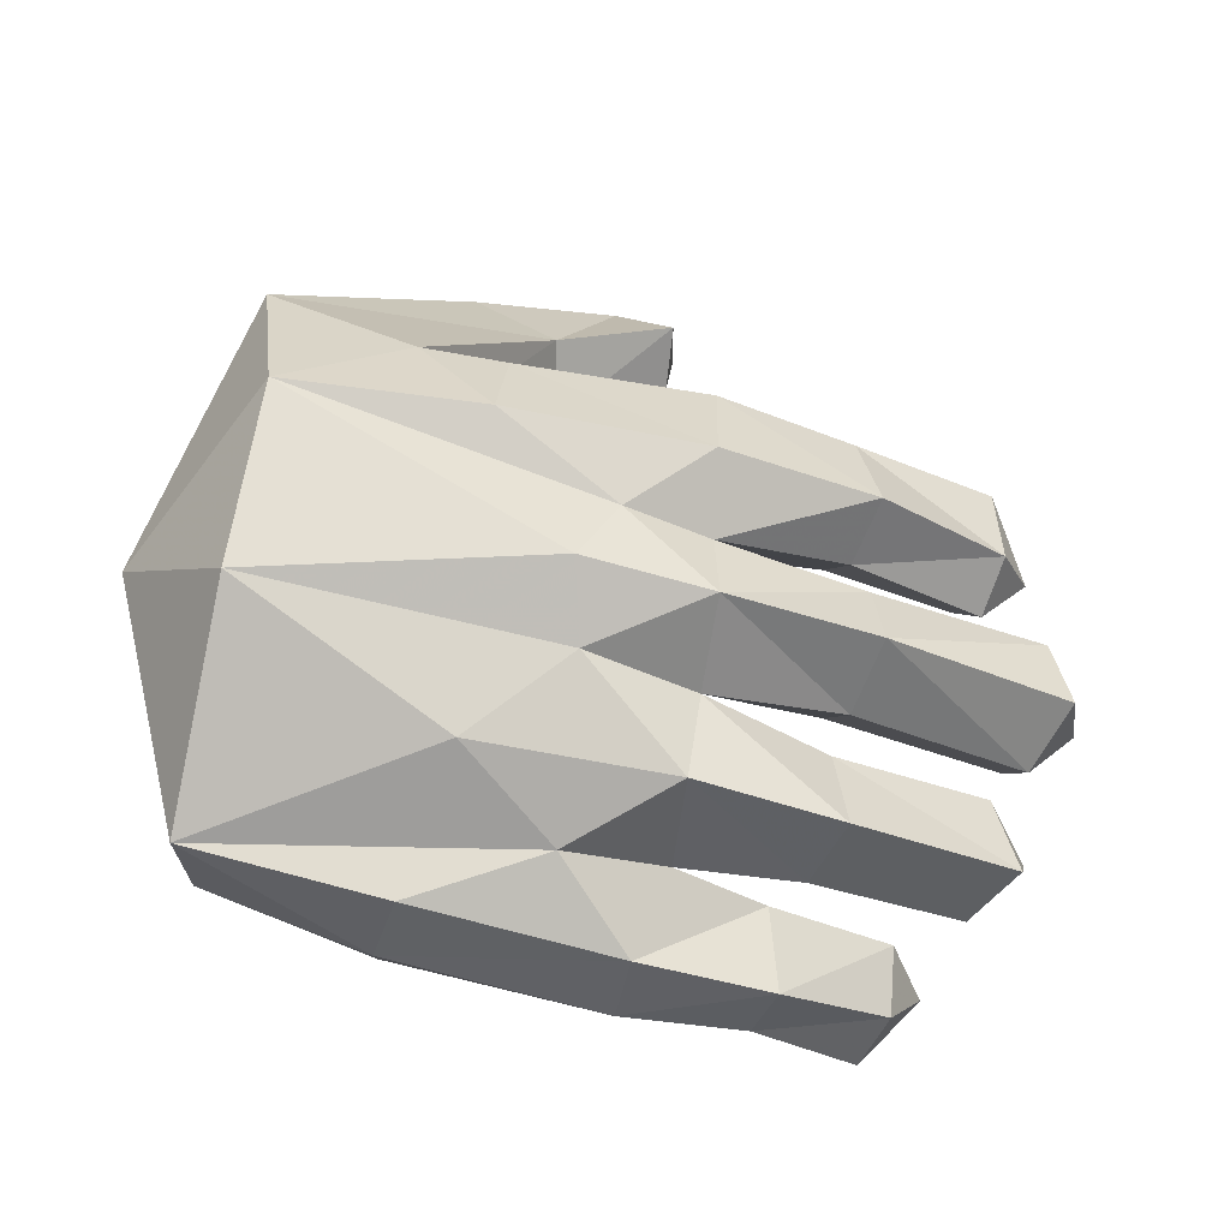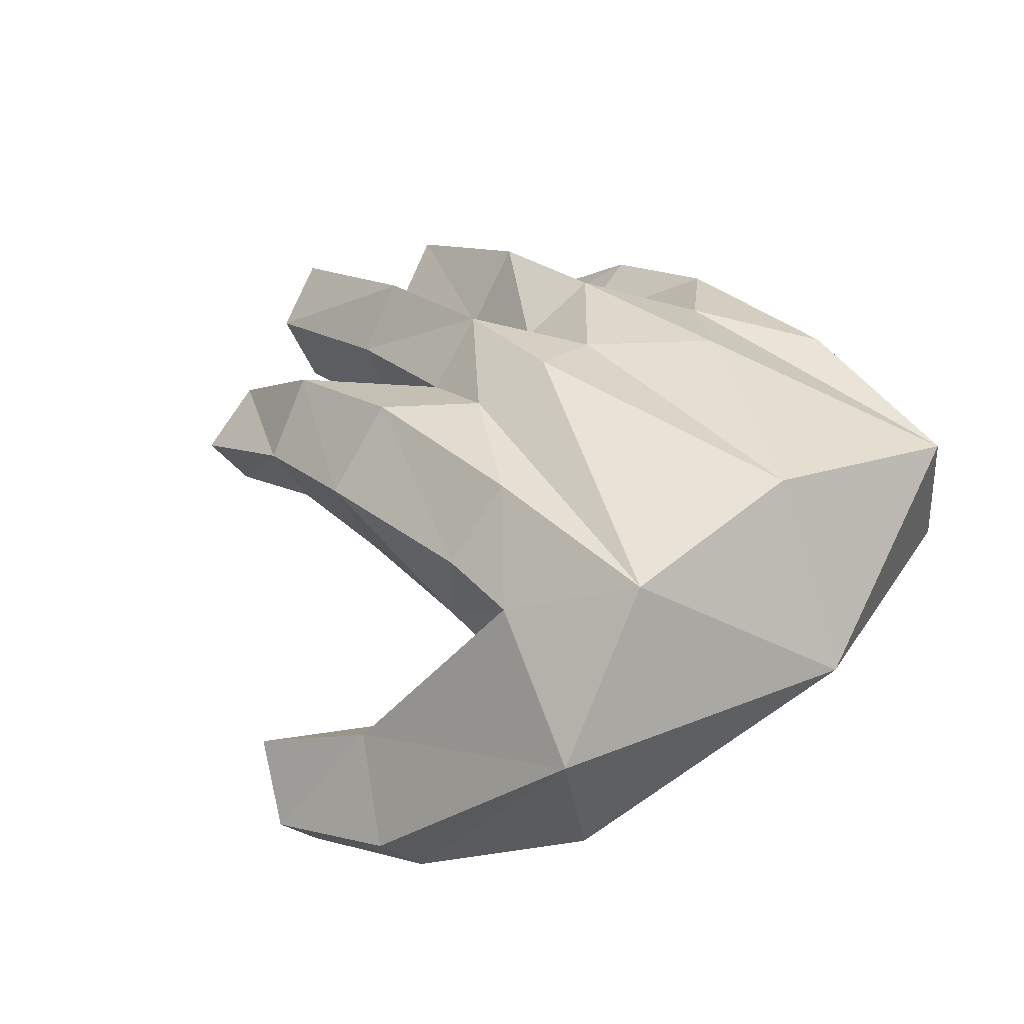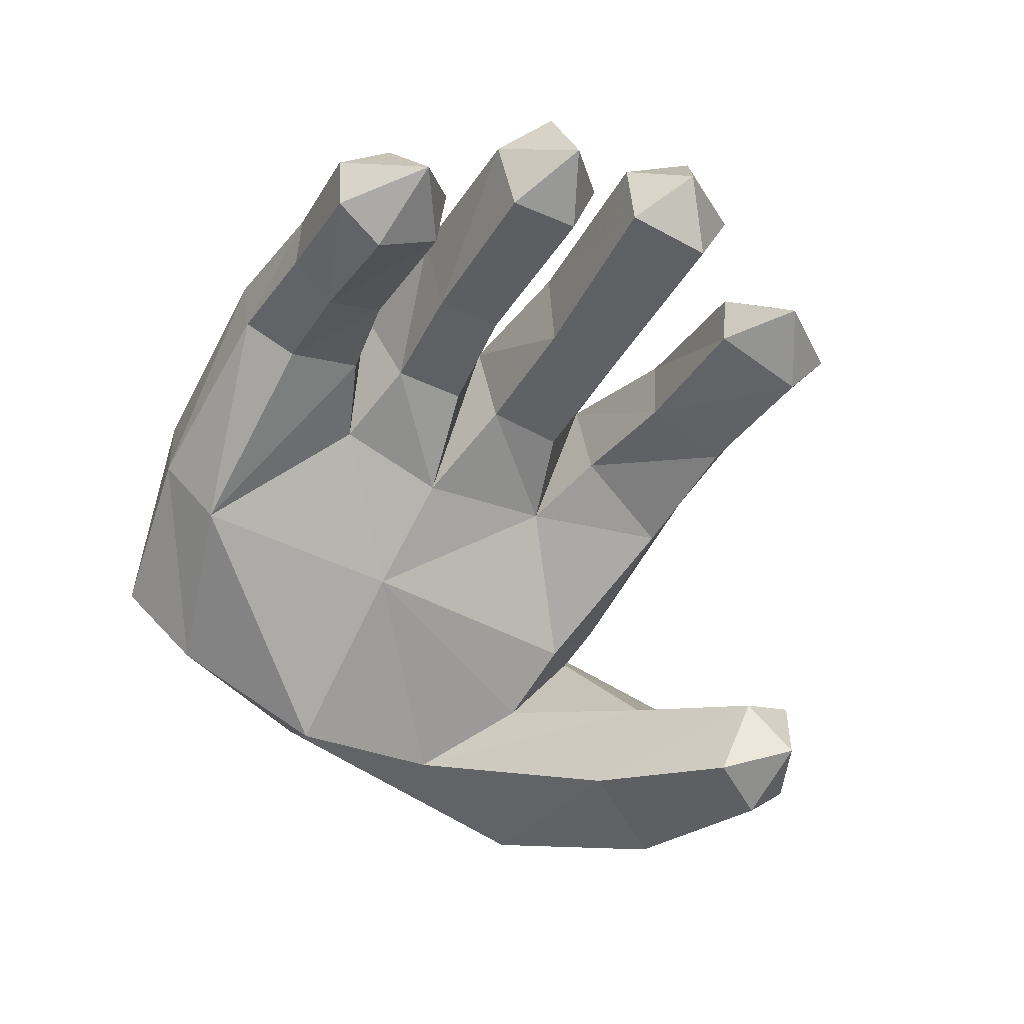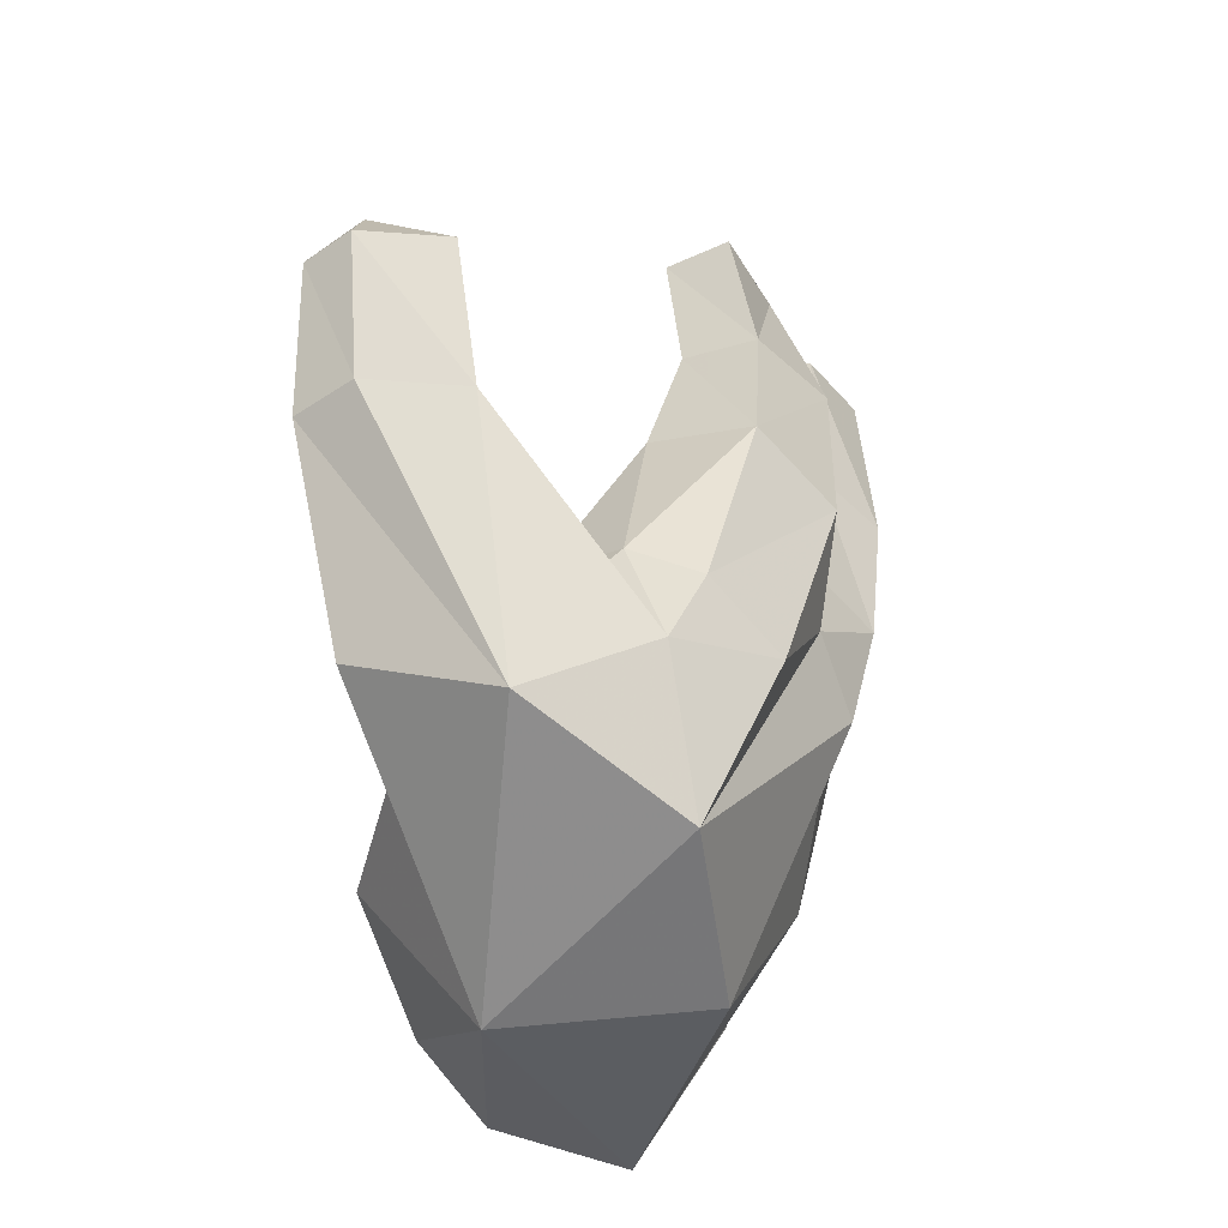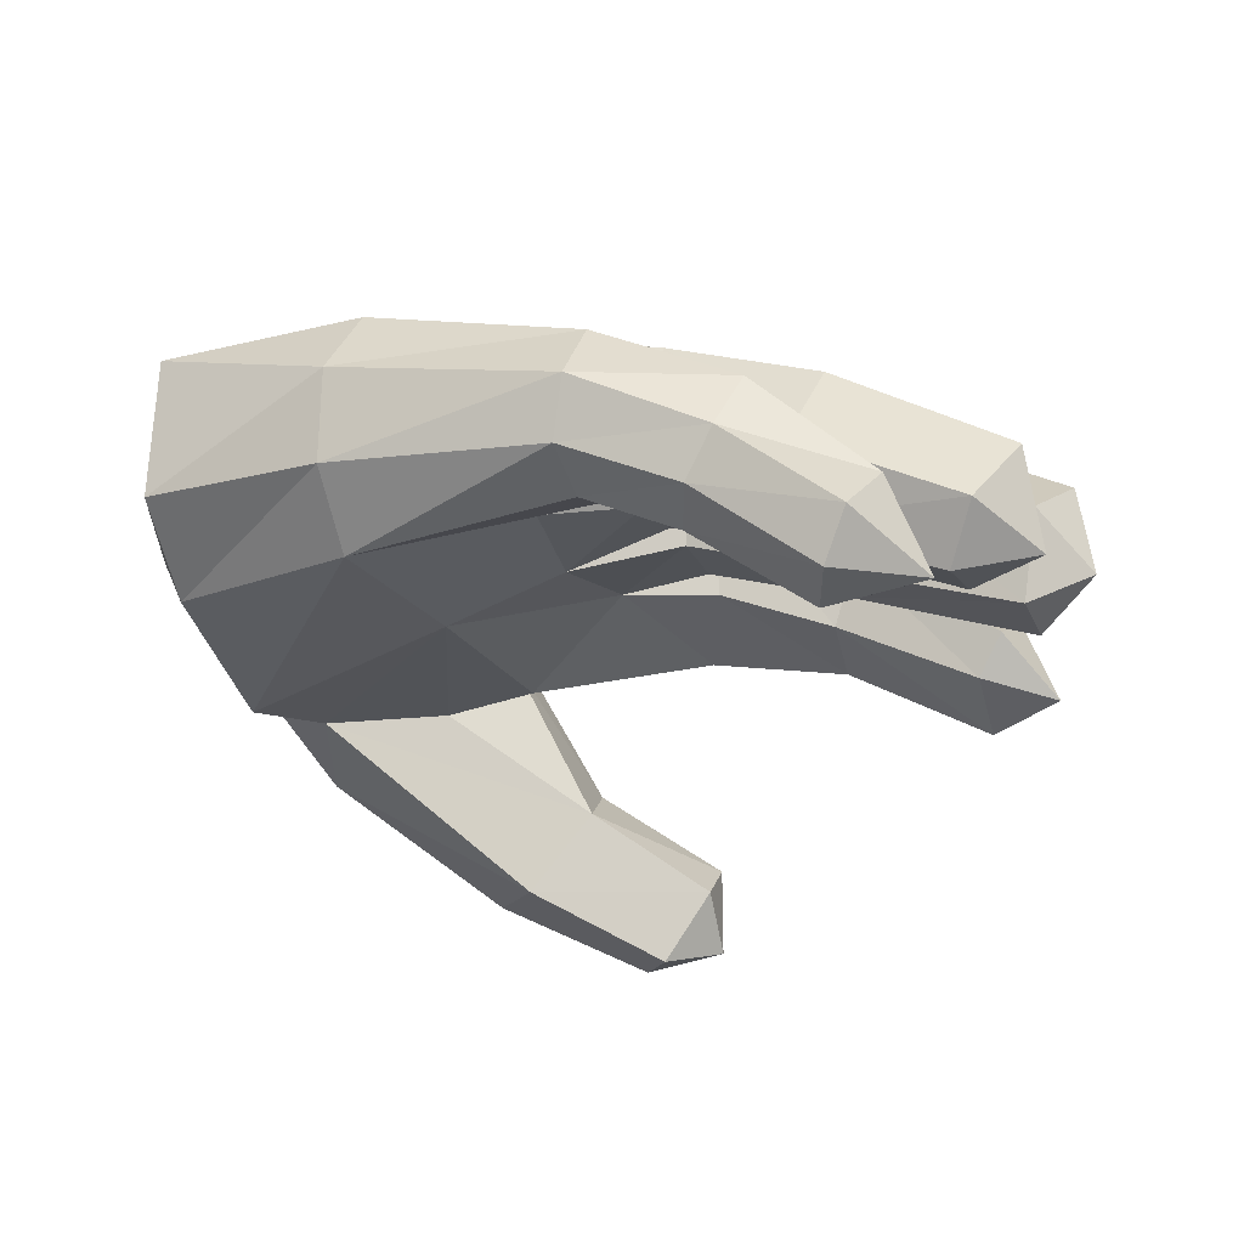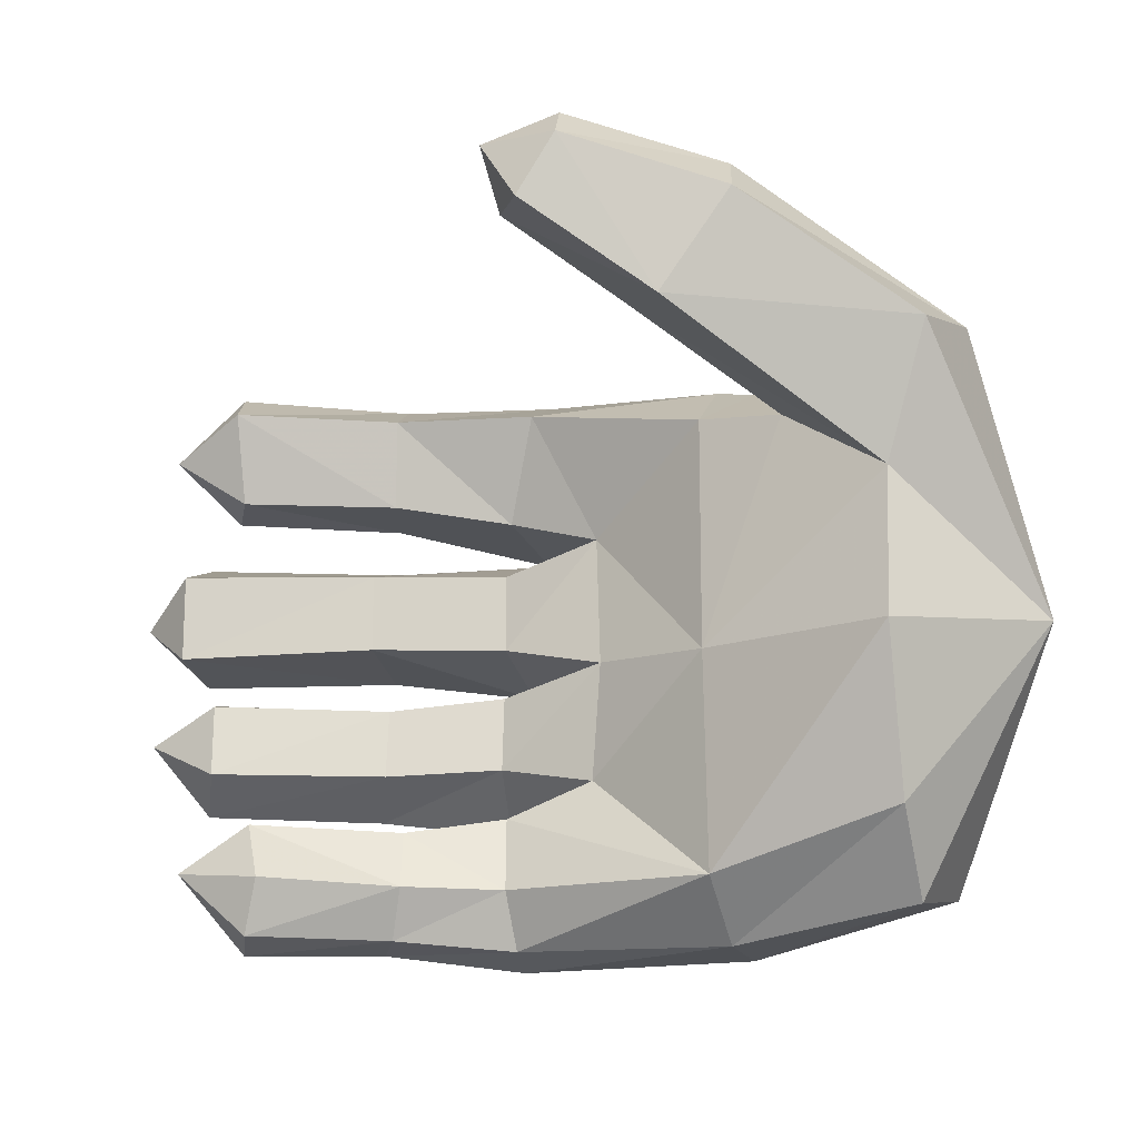
<metadata>
{"format":"obj","ext":"obj","renderer":"f3d","projection":"perspective","resolution":1024,"background":"white","views":[{"elev":74.6,"azim":-169.6,"up":"+Y"},{"elev":45.5,"azim":52.2,"up":"+Y"},{"elev":-62.7,"azim":-119.3,"up":"+Y"},{"elev":37.9,"azim":114.7,"up":"+Z"},{"elev":-22.2,"azim":-162.4,"up":"+Y"},{"elev":-12.7,"azim":21.2,"up":"+Z"}]}
</metadata>
<code>
v -0.4527 0.3121 0.04068
v -0.5 0.2549 -0.03823
v -0.4348 0.2176 0.01238
v -0.4344 0.2156 -0.08055
v -0.2351 0.2853 0.01105
v -0.2344 0.2823 -0.07177
v -0.09301 0.3272 0.008488
v -0.09215 0.3244 -0.07506
v 0.01249 0.3308 0.04275
v 0.02798 0.3005 -0.1006
v 0.1575 0.2558 -0.102
v 0.0159 0.3077 -0.2265
v -0.07715 0.2942 -0.2651
v 0.1686 0.2369 -0.3381
v -0.1756 0.2448 -0.2811
v -0.06569 0.2641 -0.3439
v -0.1662 0.2178 -0.3407
v -0.3152 0.1592 -0.2757
v -0.2895 0.1288 -0.334
v -0.3919 0.1473 -0.3263
v -0.3077 0.1416 -0.3939
v -0.3335 0.1917 -0.4112
v -0.1835 0.2384 -0.3958
v -0.2144 0.2875 -0.4075
v -0.063 0.2909 -0.4068
v -0.07764 0.3521 -0.4249
v 0.1703 0.3045 -0.4062
v -0.4833 0.3558 -0.02701
v -0.4521 0.3097 -0.09689
v -0.2764 0.461 -0.02323
v -0.257 0.3953 -0.0908
v -0.1076 0.519 -0.02323
v -0.1063 0.447 -0.109
v 0.01566 0.519 -0.1032
v -0.1085 0.4848 -0.2023
v 0.1137 0.5338 -0.2139
v 0.003097 0.4672 -0.2914
v 0.3707 0.471 -0.3524
v 0.1459 0.4743 -0.3696
v -0.08532 0.4188 -0.3774
v 0.1646 0.4005 -0.415
v -0.2349 0.3491 -0.3734
v -0.3567 0.2395 -0.3622
v -0.04959 0.2933 0.1795
v 0.1515 0.2722 0.1495
v -0.08728 0.3281 0.06788
v -0.2001 0.2651 0.1809
v -0.2085 0.2839 0.088
v -0.3544 0.1792 0.1829
v -0.358 0.2089 0.08812
v -0.4337 0.1927 0.1371
v -0.3857 0.2526 0.07629
v -0.3783 0.2403 0.2172
v -0.3984 0.2817 0.1389
v -0.2195 0.3393 0.2128
v -0.254 0.4038 0.1389
v -0.06679 0.4004 0.2191
v -0.07984 0.4816 0.1357
v 0.1464 0.4409 0.2009
v 0.144 0.5186 0.1264
v -0.3499 0.2144 -0.2834
v -0.2107 0.3102 -0.282
v -0.1076 0.3828 -0.2731
v -0.08935 0.3095 -0.2096
v -0.09179 0.3212 -0.1292
v -0.2124 0.2833 -0.1421
v -0.2469 0.3637 -0.1286
v -0.3907 0.2128 -0.1368
v -0.4212 0.2745 -0.1247
v -0.4707 0.2225 -0.1762
v 0.1443 0.3572 0.2027
v 0.3636 0.5623 -0.09787
v -0.2444 0.341 -0.257
v -0.2725 0.4298 -0.2069
v -0.4168 0.2567 -0.2524
v -0.4584 0.3265 -0.2037
v 0.002489 0.5007 0.05215
v 0.3678 0.5307 0.1107
v -0.09179 0.4563 0.04714
v -0.2347 0.3549 0.07703
v -0.386 0.2015 -0.213
v -0.2109 0.2726 -0.2154
v 0.0353 0.5503 -0.01957
v -0.2577 0.3985 0.03849
v 0.3691 0.3142 -0.3679
v 0.5 0.3832 -0.07413
v 0.001634 0.02293 0.3889
v 0.09079 0.007194 0.3861
v 0.0775 0.05318 0.4249
v 0.05054 0 0.3199
v 0.000659 0.0805 0.3334
v 0.1779 0.06537 0.2235
v 0.1135 0.1576 0.2468
v 0.3657 0.2323 0.06995
v 0.2481 0.2533 0.1403
v 0.2423 0.4444 0.1996
v 0.4207 0.38 0.2529
v 0.1938 0.3366 0.1906
v 0.3712 0.2411 -0.2751
v 0.003712 0.1226 0.3952
v 0.1265 0.2029 0.3247
v 0.3734 0.1878 -0.09665
v 0.4149 0.2114 0.217
v 0.2328 0.1389 0.3788
v 0.2509 0.08367 0.3339
f 1 2 3
f 4 3 2
f 3 4 5
f 6 5 4
f 5 6 7
f 8 7 6
f 7 8 9
f 10 9 8
f 9 10 11
f 12 11 10
f 13 14 12
f 15 16 13
f 16 15 17
f 18 17 15
f 17 18 19
f 20 19 18
f 19 20 21
f 19 21 17
f 22 21 20
f 21 22 23
f 17 23 16
f 23 17 21
f 24 23 22
f 23 24 25
f 16 25 14
f 25 16 23
f 26 25 24
f 25 26 27
f 28 2 1
f 2 28 29
f 30 29 28
f 28 1 30
f 29 30 31
f 32 31 30
f 31 32 33
f 34 33 32
f 33 34 35
f 35 36 37
f 37 38 39
f 26 40 41
f 40 26 42
f 24 42 26
f 42 24 43
f 22 43 24
f 43 22 20
f 44 9 45
f 9 44 46
f 47 46 44
f 46 47 48
f 49 48 47
f 48 49 50
f 51 50 49
f 50 51 52
f 51 53 54
f 55 54 53
f 54 55 56
f 57 56 55
f 56 57 58
f 58 59 60
f 20 18 61
f 15 61 18
f 61 15 62
f 13 62 15
f 12 63 13
f 62 13 63
f 10 64 12
f 63 12 64
f 64 10 65
f 10 8 33
f 33 65 10
f 6 33 8
f 65 33 66
f 67 66 33
f 66 67 68
f 69 68 67
f 68 69 70
f 44 57 47
f 57 44 71
f 55 47 57
f 47 55 49
f 49 53 51
f 53 49 55
f 34 72 36
f 37 63 35
f 63 37 40
f 73 35 63
f 74 33 35
f 35 73 74
f 75 74 73
f 74 75 76
f 70 76 75
f 76 70 69
f 77 60 78
f 79 58 77
f 58 79 56
f 79 77 32
f 56 80 54
f 80 56 79
f 54 52 51
f 52 54 80
f 68 81 66
f 68 70 81
f 75 81 70
f 81 75 82
f 82 66 81
f 66 82 65
f 64 65 82
f 73 82 75
f 63 64 73
f 82 73 64
f 77 78 83
f 83 32 77
f 32 83 34
f 2 29 4
f 33 6 31
f 4 31 6
f 31 4 29
f 79 7 9
f 9 46 79
f 7 79 5
f 48 79 46
f 50 80 48
f 80 50 52
f 79 48 80
f 42 62 40
f 63 40 62
f 62 42 61
f 43 61 42
f 61 43 20
f 5 84 3
f 84 5 79
f 1 3 84
f 76 67 74
f 67 76 69
f 33 74 67
f 79 32 84
f 30 84 32
f 84 30 1
f 11 12 14
f 14 13 16
f 27 14 25
f 41 27 26
f 27 41 85
f 38 85 41
f 85 38 86
f 36 35 34
f 38 37 36
f 41 39 38
f 39 40 37
f 39 41 40
f 87 88 89
f 88 87 90
f 91 90 87
f 92 88 90
f 90 91 92
f 93 92 91
f 92 93 94
f 95 94 93
f 94 95 11
f 11 45 9
f 45 11 95
f 59 58 57
f 96 60 59
f 60 96 78
f 97 78 96
f 78 97 86
f 98 95 93
f 95 98 45
f 71 45 98
f 45 71 44
f 85 99 27
f 14 27 99
f 99 85 86
f 78 86 72
f 38 36 72
f 72 86 38
f 91 100 93
f 100 91 87
f 93 101 98
f 101 93 100
f 96 98 101
f 98 96 71
f 71 59 57
f 59 71 96
f 60 77 58
f 14 102 11
f 94 11 102
f 102 14 99
f 99 86 102
f 102 86 94
f 94 86 103
f 103 92 94
f 103 86 97
f 72 83 78
f 72 34 83
f 89 100 87
f 100 89 101
f 97 96 101
f 104 101 89
f 101 104 97
f 103 105 92
f 103 97 105
f 88 92 105
f 105 104 88
f 89 88 104
f 104 105 97

</code>
